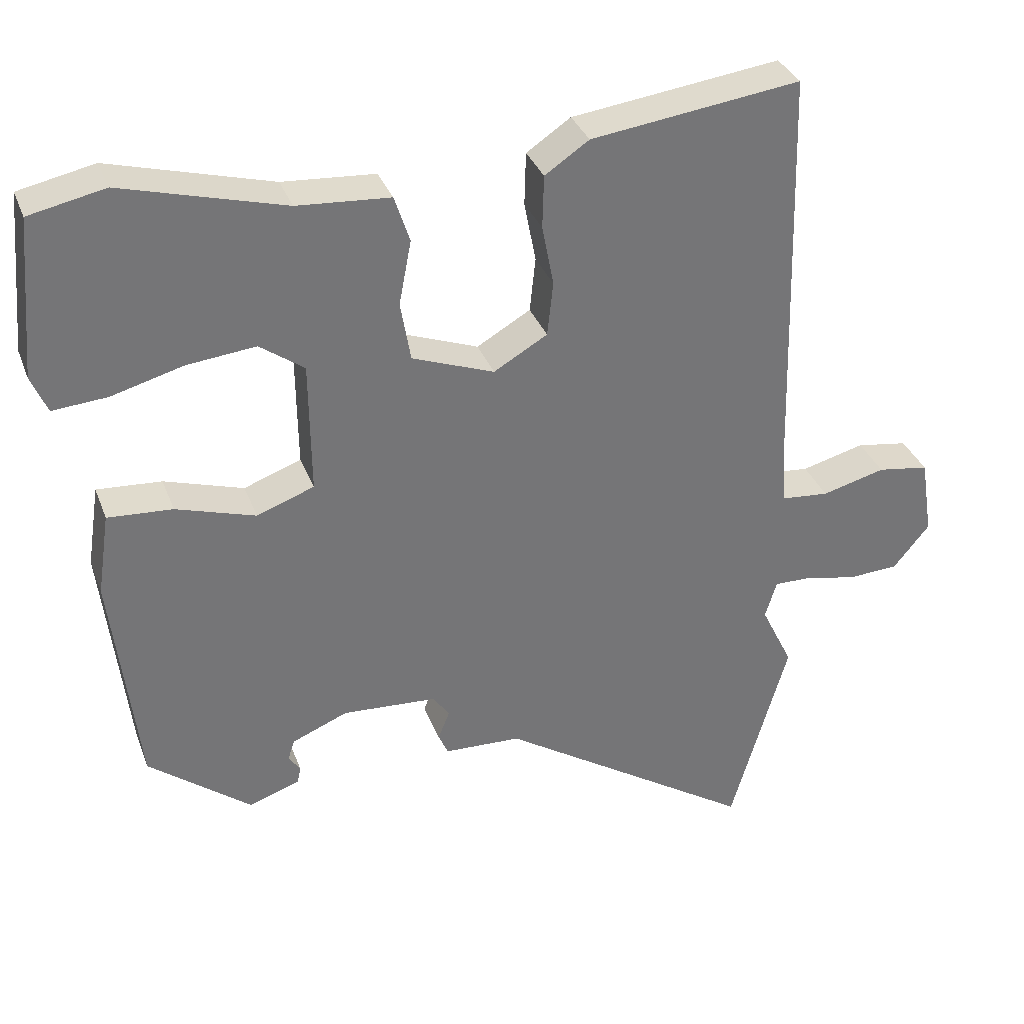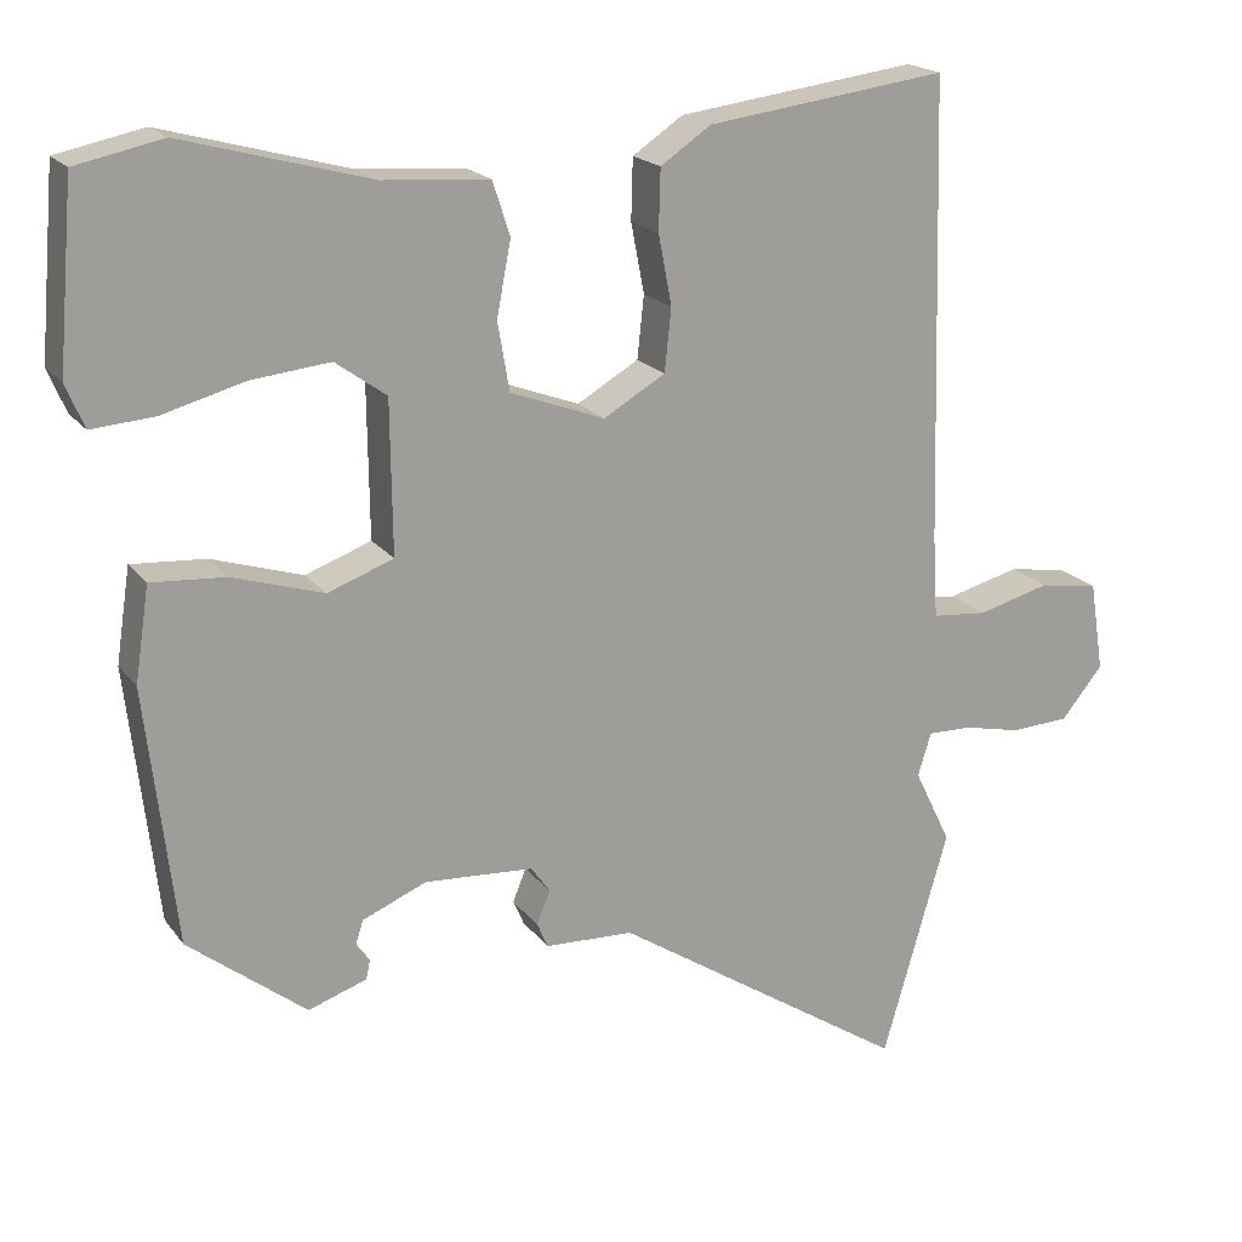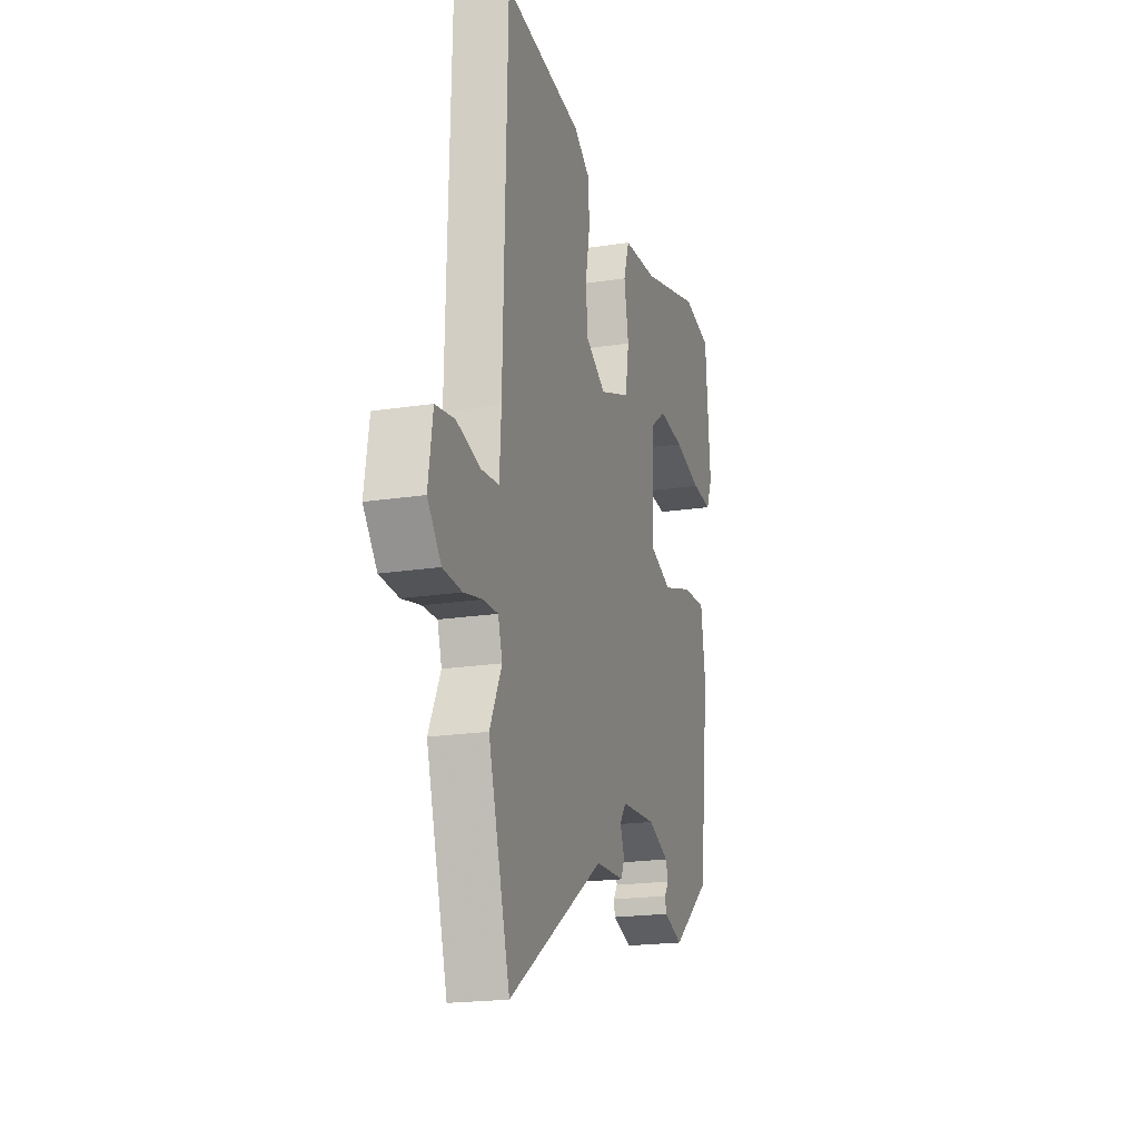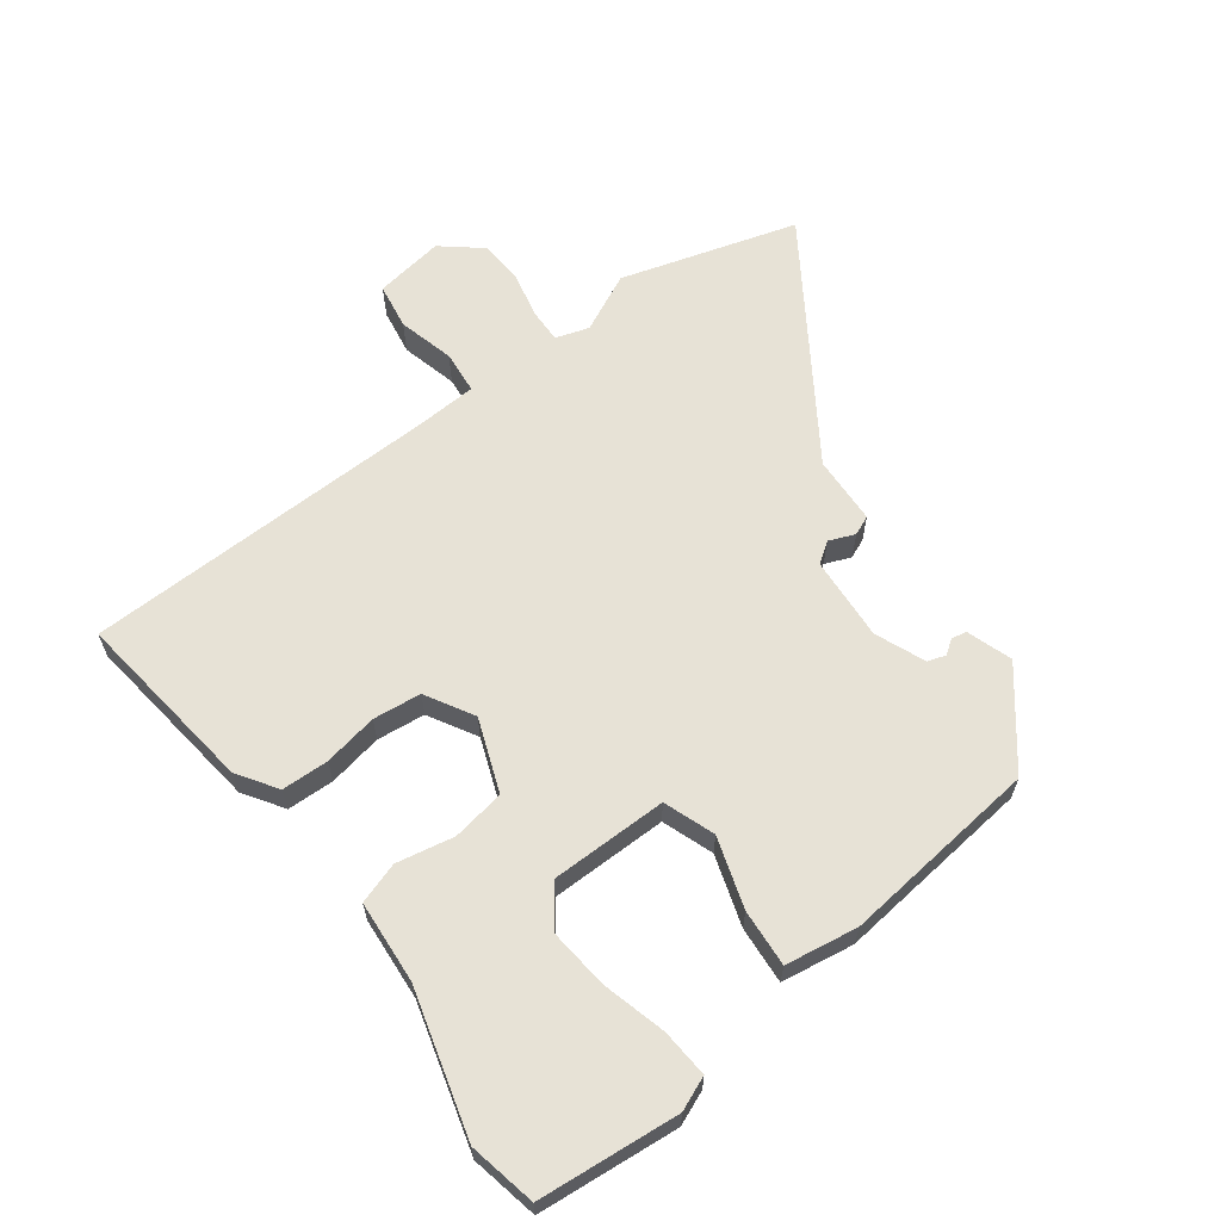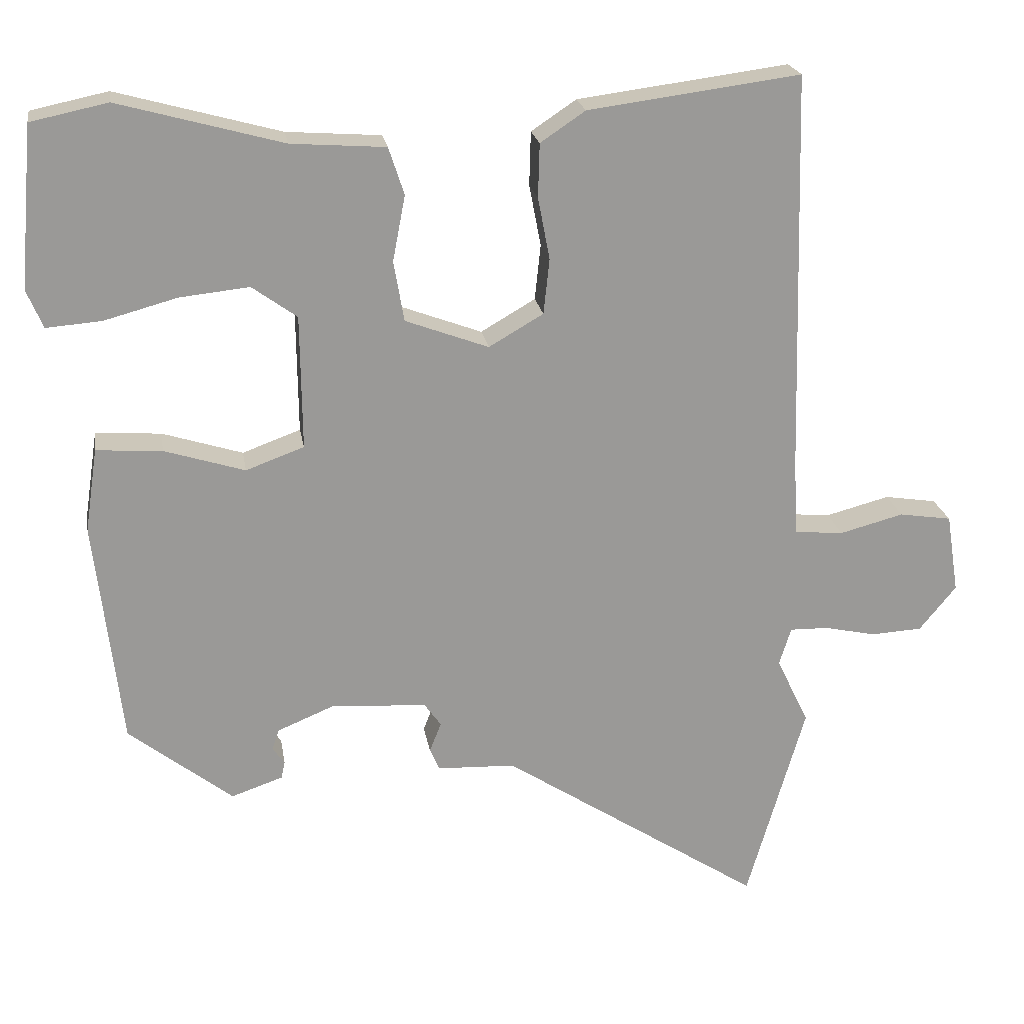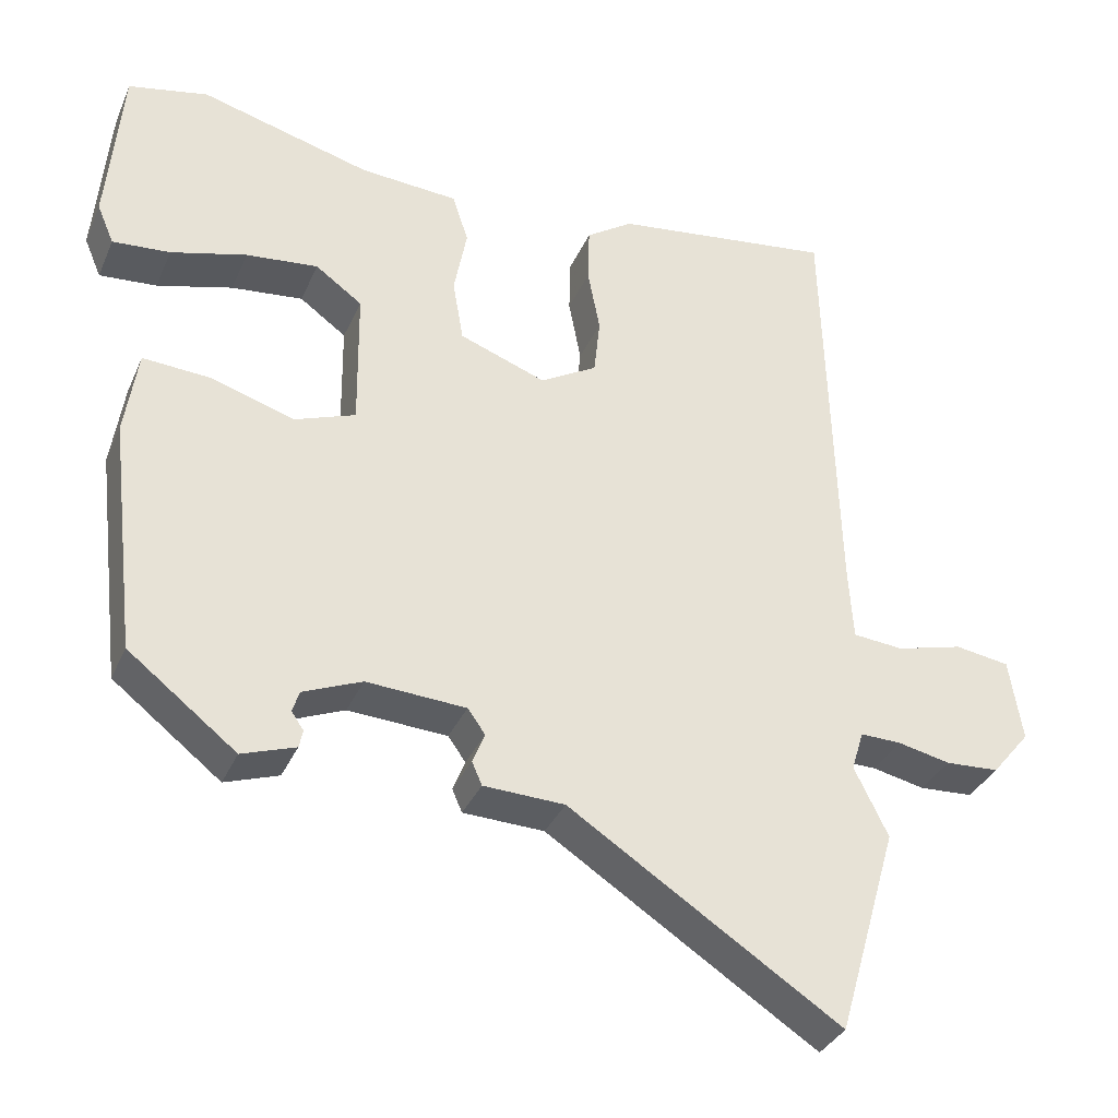
<metadata>
{"format":"obj","ext":"obj","renderer":"f3d","projection":"perspective","resolution":1024,"background":"white","views":[{"elev":33.9,"azim":161.1,"up":"+Z"},{"elev":19.0,"azim":154.7,"up":"+Z"},{"elev":-19.7,"azim":-73.8,"up":"+Z"},{"elev":63.2,"azim":53.6,"up":"+Y"},{"elev":21.4,"azim":170.9,"up":"+Z"},{"elev":-34.5,"azim":158.6,"up":"+Z"}]}
</metadata>
<code>
v -0.475 0.07 0.523
v -0.187 0.07 0.485
v -0.126 0.07 0.444
v -0.124 0.07 0.371
v -0.14 0.07 0.287
v -0.132 0.07 0.212
v -0.058 0.07 0.169
v 0.055 0.07 0.211
v 0.069 0.07 0.293
v 0.052 0.07 0.382
v 0.073 0.07 0.446
v 0.201 0.07 0.455
v 0.424 0.07 0.516
v 0.528 0.07 0.494
v 0.547 0.07 0.276
v 0.525 0.07 0.224
v 0.45 0.07 0.23
v 0.351 0.07 0.257
v 0.257 0.07 0.267
v 0.196 0.07 0.223
v 0.194 0.07 0.041
v 0.273 0.07 0.012
v 0.382 0.07 0.046
v 0.471 0.07 0.052
v 0.488 0.07 -0.061
v 0.452 0.07 -0.368
v 0.311 0.07 -0.478
v 0.241 0.07 -0.454
v 0.236 0.07 -0.431
v 0.252 0.07 -0.408
v 0.243 0.07 -0.38
v 0.166 0.07 -0.348
v 0.036 0.07 -0.356
v 0.013 0.07 -0.388
v 0.029 0.07 -0.428
v 0.016 0.07 -0.458
v -0.09 0.07 -0.462
v -0.444 0.07 -0.692
v -0.523 0.07 -0.419
v -0.479 0.07 -0.329
v -0.495 0.07 -0.277
v -0.548 0.07 -0.278
v -0.617 0.07 -0.293
v -0.687 0.07 -0.289
v -0.737 0.07 -0.228
v -0.72 0.07 -0.12
v -0.649 0.07 -0.109
v -0.562 0.07 -0.132
v -0.496 0.07 -0.126
v -0.49 0.07 -0.027
v -0.475 0 0.523
v -0.187 0 0.485
v -0.126 0 0.444
v -0.124 0 0.371
v -0.14 0 0.287
v -0.132 0 0.212
v -0.058 0 0.169
v 0.055 0 0.211
v 0.069 0 0.293
v 0.052 0 0.382
v 0.073 0 0.446
v 0.201 0 0.455
v 0.424 0 0.516
v 0.528 0 0.494
v 0.547 0 0.276
v 0.525 0 0.224
v 0.45 0 0.23
v 0.351 0 0.257
v 0.257 0 0.267
v 0.196 0 0.223
v 0.194 0 0.041
v 0.273 0 0.012
v 0.382 0 0.046
v 0.471 0 0.052
v 0.488 0 -0.061
v 0.452 0 -0.368
v 0.311 0 -0.478
v 0.241 0 -0.454
v 0.236 0 -0.431
v 0.252 0 -0.408
v 0.243 0 -0.38
v 0.166 0 -0.348
v 0.036 0 -0.356
v 0.013 0 -0.388
v 0.029 0 -0.428
v 0.016 0 -0.458
v -0.09 0 -0.462
v -0.444 0 -0.692
v -0.523 0 -0.419
v -0.479 0 -0.329
v -0.495 0 -0.277
v -0.548 0 -0.278
v -0.617 0 -0.293
v -0.687 0 -0.289
v -0.737 0 -0.228
v -0.72 0 -0.12
v -0.649 0 -0.109
v -0.562 0 -0.132
v -0.496 0 -0.126
v -0.49 0 -0.027
f 46 47 48
f 45 46 48
f 44 45 48
f 43 44 48
f 42 43 48
f 41 42 48 49
f 40 41 49 50
f 37 38 39 40
f 40 50 1
f 37 40 1
f 36 37 1
f 35 36 1
f 34 35 1
f 28 29 30
f 27 28 30
f 26 27 30
f 26 30 31
f 25 26 31
f 24 25 31
f 23 24 31
f 22 23 31
f 21 22 31 32
f 16 17 18
f 15 16 18
f 14 15 18
f 13 14 18
f 12 13 18
f 12 18 19
f 11 12 19
f 10 11 19
f 9 10 19
f 8 9 19 20
f 3 4 5
f 2 3 5
f 1 2 5
f 1 5 6
f 33 34 1 6
f 21 32 33
f 20 21 33
f 8 20 33
f 7 8 33
f 6 7 33
f 98 97 96
f 98 96 95
f 98 95 94
f 98 94 93
f 98 93 92
f 99 98 92 91
f 100 99 91 90
f 90 89 88 87
f 51 100 90
f 51 90 87
f 51 87 86
f 51 86 85
f 51 85 84
f 80 79 78
f 80 78 77
f 80 77 76
f 81 80 76
f 81 76 75
f 81 75 74
f 81 74 73
f 81 73 72
f 82 81 72 71
f 68 67 66
f 68 66 65
f 68 65 64
f 68 64 63
f 68 63 62
f 69 68 62
f 69 62 61
f 69 61 60
f 69 60 59
f 70 69 59 58
f 55 54 53
f 55 53 52
f 55 52 51
f 56 55 51
f 56 51 84 83
f 83 82 71
f 83 71 70
f 83 70 58
f 83 58 57
f 83 57 56
f 1 51 52 2
f 2 52 53 3
f 3 53 54 4
f 4 54 55 5
f 5 55 56 6
f 6 56 57 7
f 7 57 58 8
f 8 58 59 9
f 9 59 60 10
f 10 60 61 11
f 11 61 62 12
f 12 62 63 13
f 13 63 64 14
f 14 64 65 15
f 15 65 66 16
f 16 66 67 17
f 17 67 68 18
f 18 68 69 19
f 19 69 70 20
f 20 70 71 21
f 21 71 72 22
f 22 72 73 23
f 23 73 74 24
f 24 74 75 25
f 25 75 76 26
f 26 76 77 27
f 27 77 78 28
f 28 78 79 29
f 29 79 80 30
f 30 80 81 31
f 31 81 82 32
f 32 82 83 33
f 33 83 84 34
f 34 84 85 35
f 35 85 86 36
f 36 86 87 37
f 37 87 88 38
f 38 88 89 39
f 39 89 90 40
f 40 90 91 41
f 41 91 92 42
f 42 92 93 43
f 43 93 94 44
f 44 94 95 45
f 45 95 96 46
f 46 96 97 47
f 47 97 98 48
f 48 98 99 49
f 49 99 100 50
f 50 100 51 1

</code>
